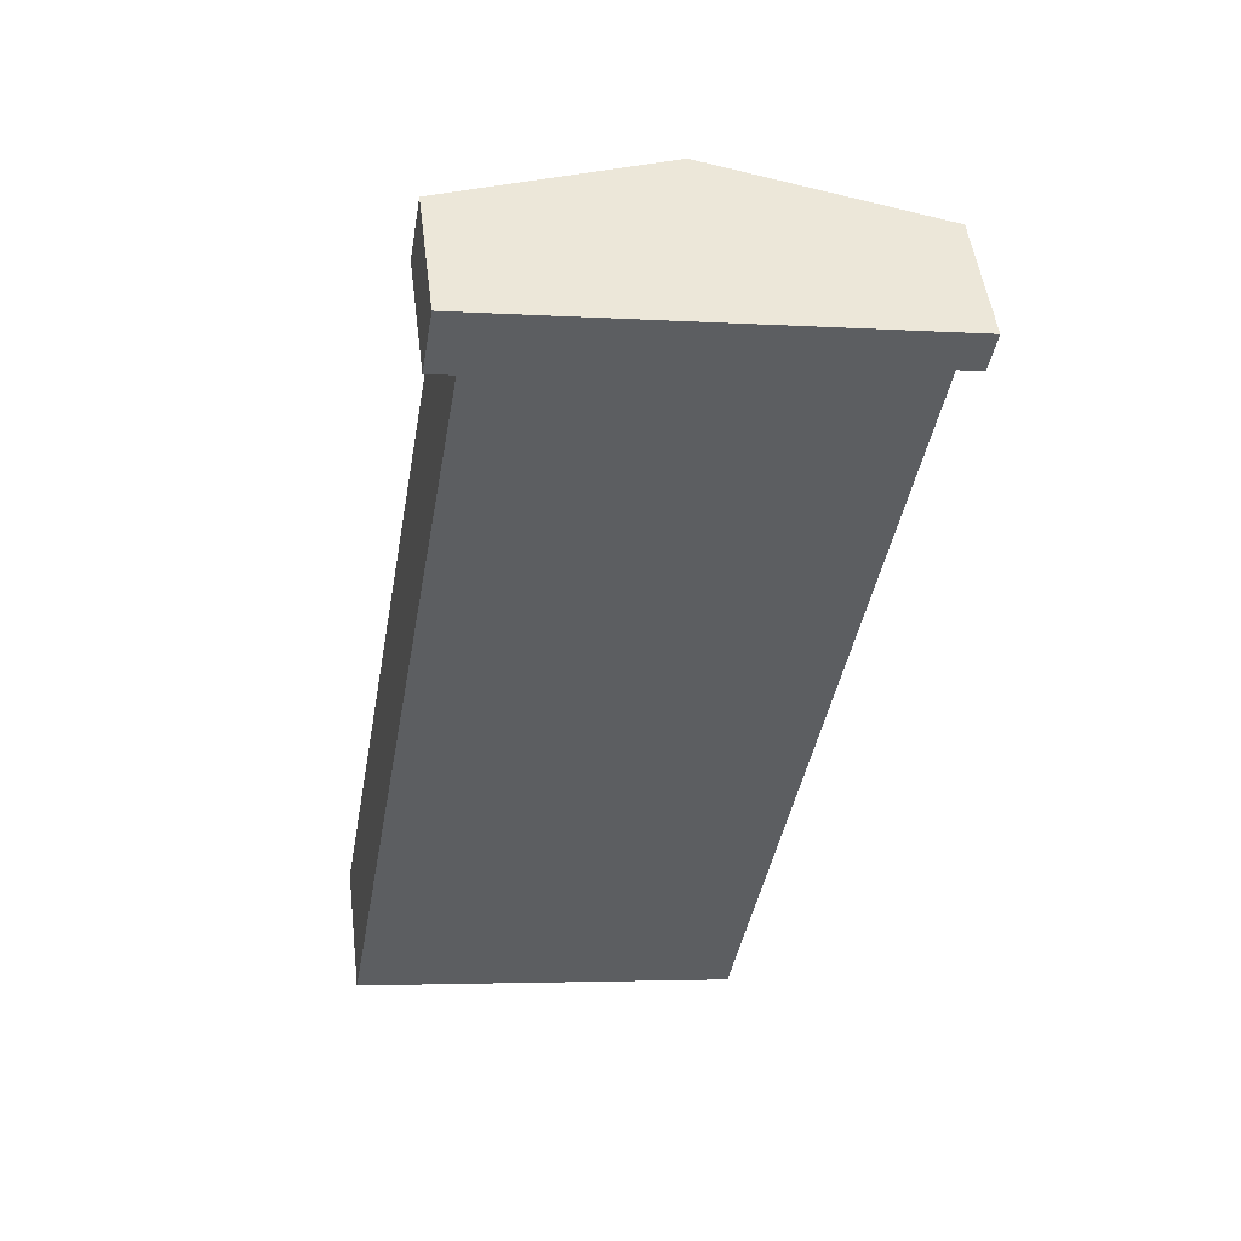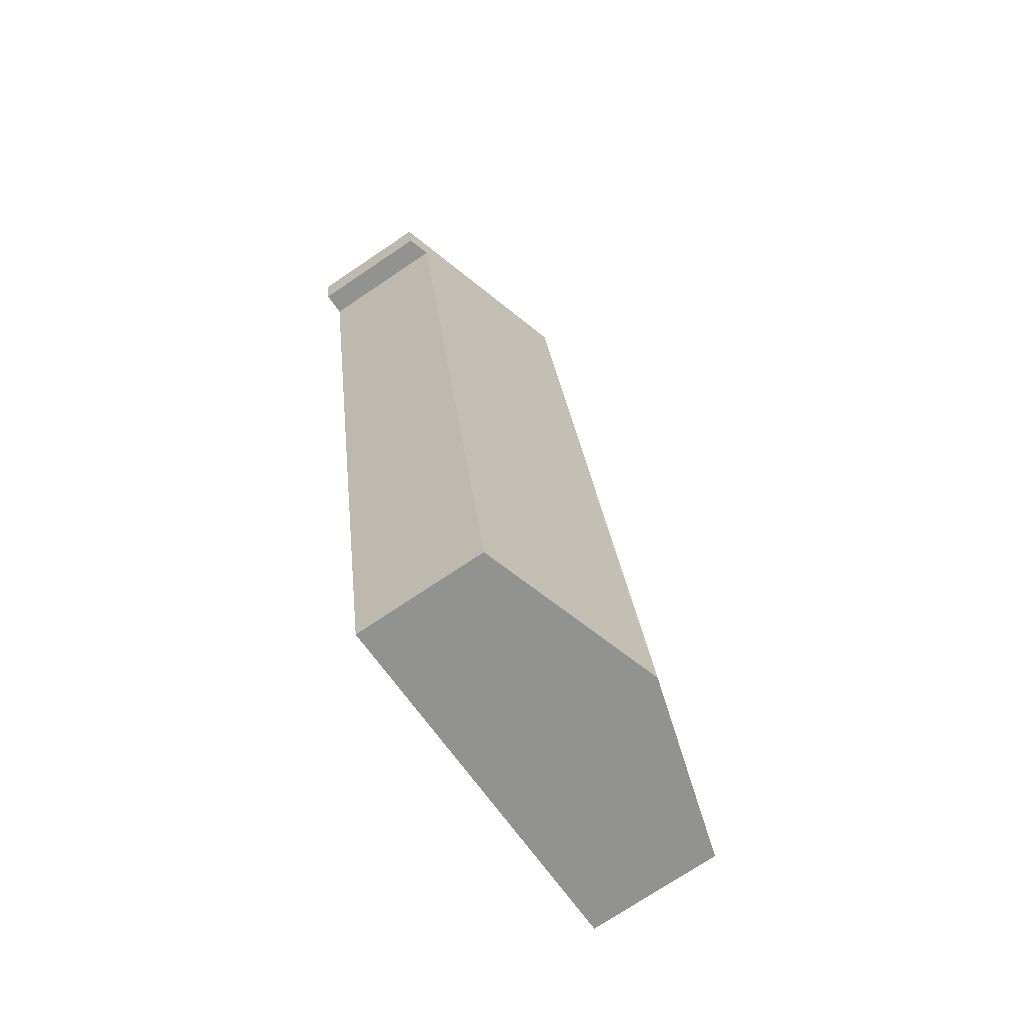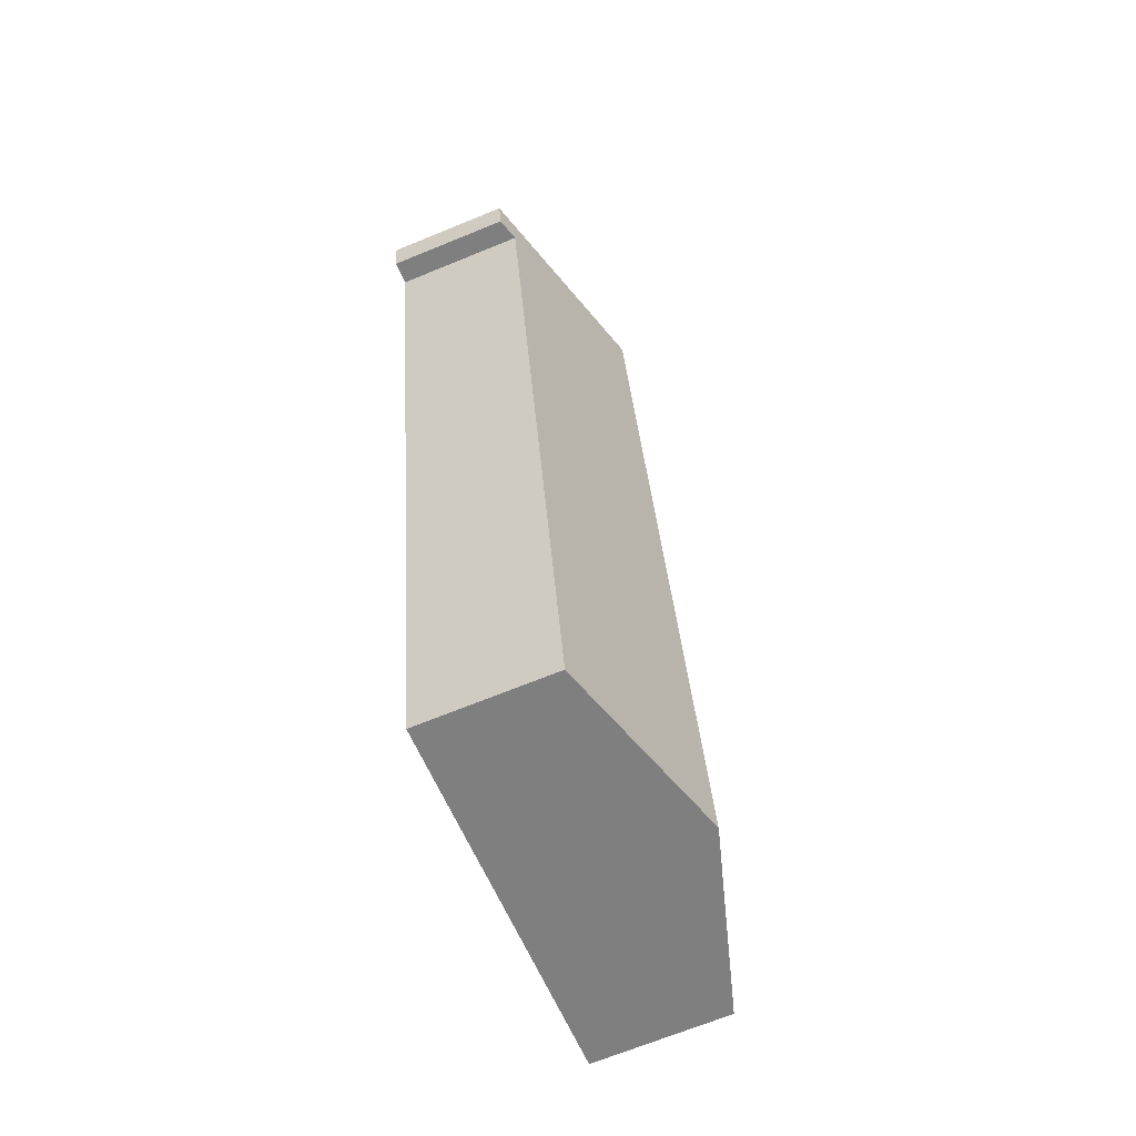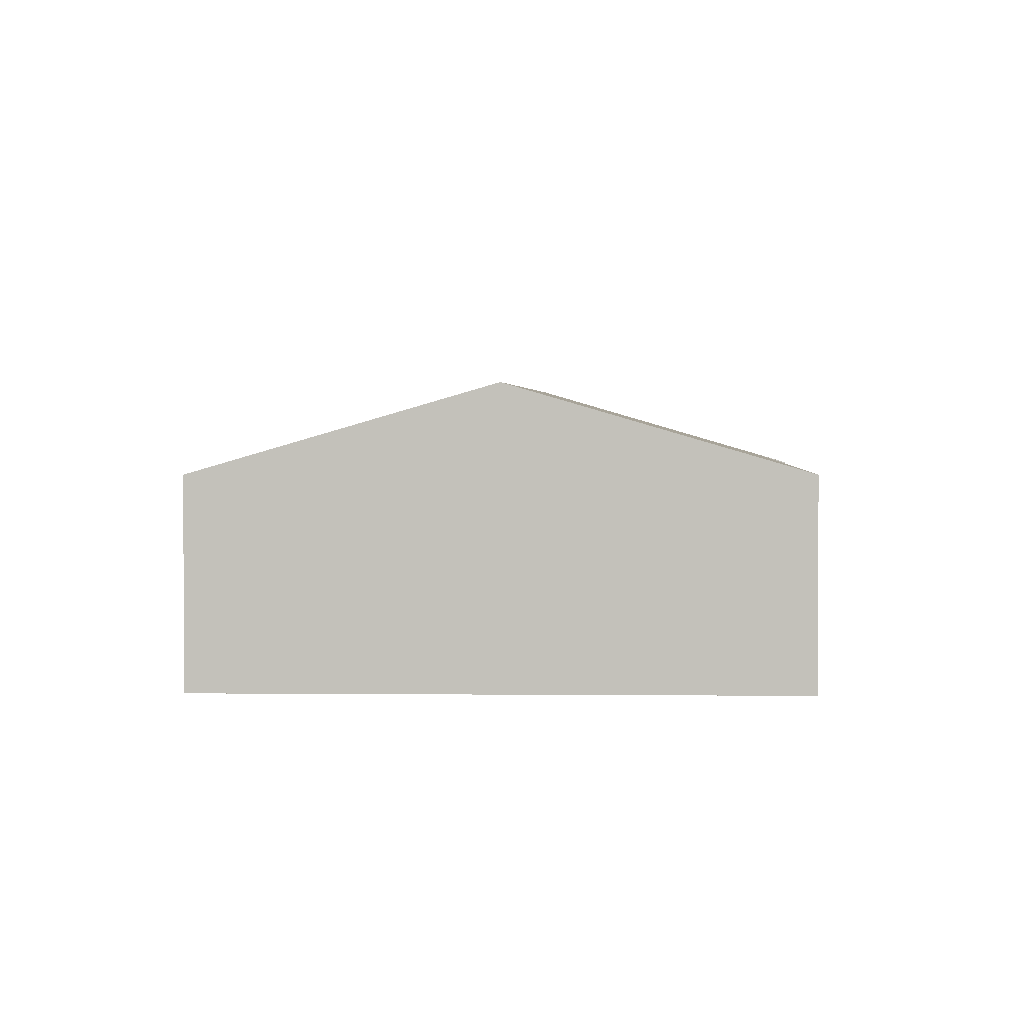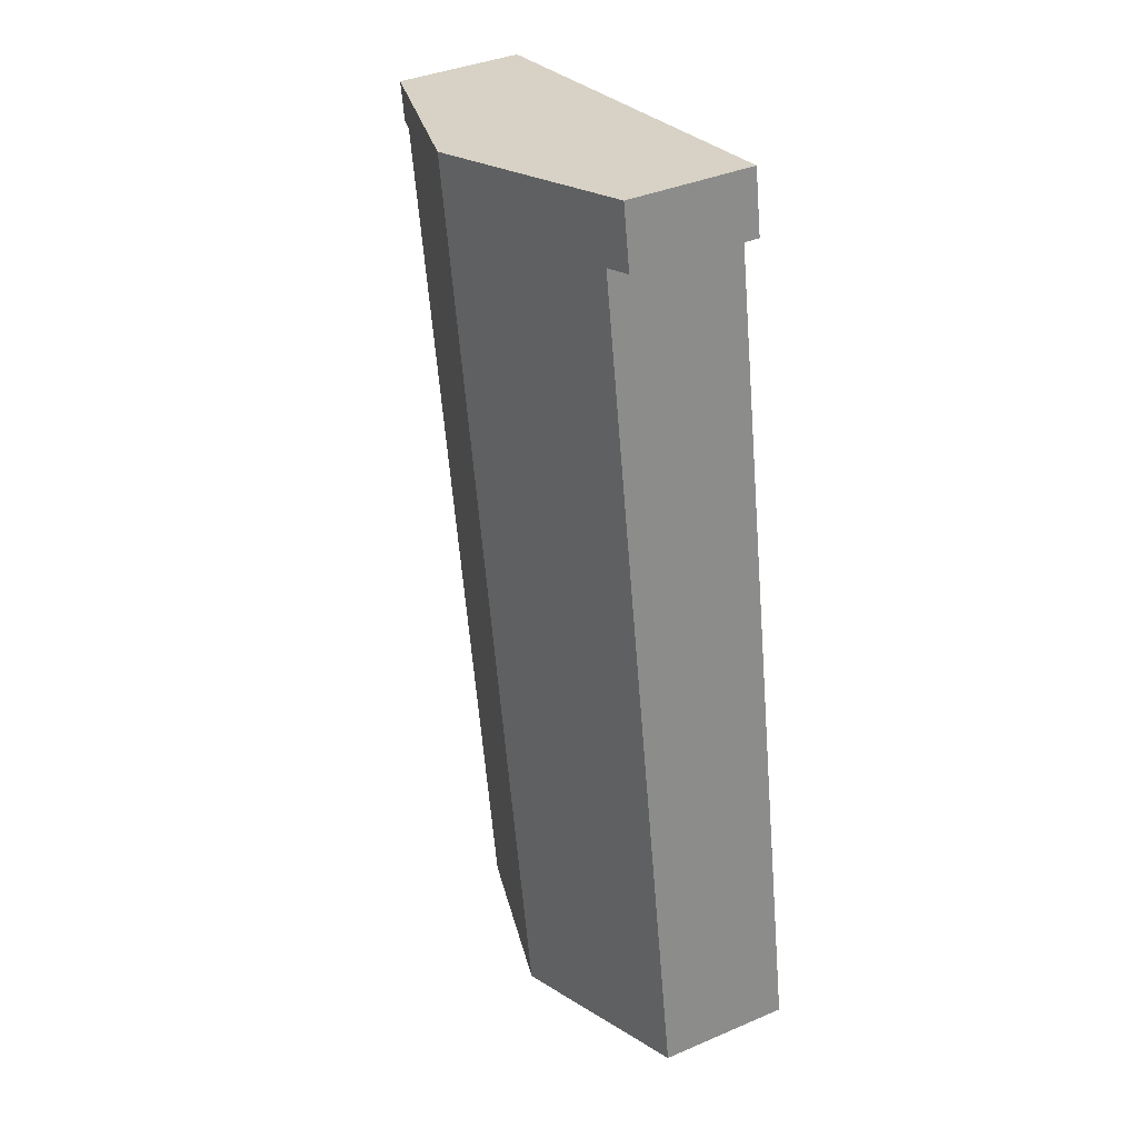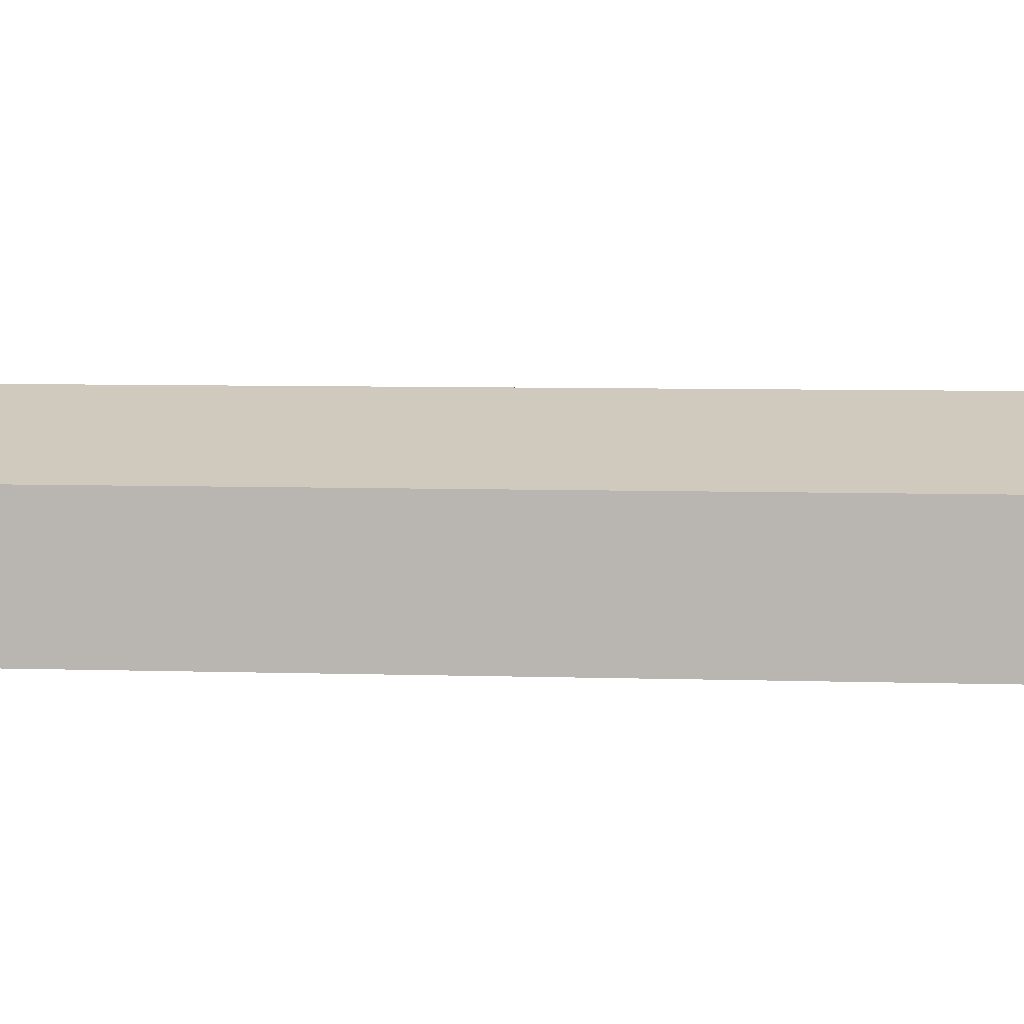
<metadata>
{"format":"obj","ext":"obj","renderer":"f3d","projection":"perspective","resolution":1024,"background":"white","views":[{"elev":50.3,"azim":-7.1,"up":"+Z"},{"elev":-73.9,"azim":123.9,"up":"+Z"},{"elev":-68.5,"azim":112.3,"up":"+Z"},{"elev":2.0,"azim":-167.9,"up":"+Y"},{"elev":37.6,"azim":-118.7,"up":"+Z"},{"elev":7.1,"azim":104.7,"up":"+Y"}]}
</metadata>
<code>
v  3.509 3.411 24.5
v  9.297 5.121 23.51
v  3.219 3.411 22.81
v  3.893 3.61 22.69
v  5.113 5.121 -0.877
v  0 3.61 2.21e-16
v  15.09 3.411 22.51
v  14.91 3.411 21.48
v  14.26 3.602 21.59
v  10.25 3.602 -1.759
v  10.25 1.077e-16 -1.759
v  5.113 5.37e-17 -0.877
v  0 0 0
v  3.893 -1.39e-15 22.69
v  3.219 -1.397e-15 22.81
v  14.26 -1.322e-15 21.59
v  14.91 -1.315e-15 21.48
v  3.509 -1.5e-15 24.5
v  9.297 -1.439e-15 23.51
v  15.09 -1.379e-15 22.51
g defaultobject
f 1 2 3
f 4 3 2
f 5 4 2
f 6 4 5
f 7 8 2
f 9 2 8
f 10 2 9
f 5 2 10
f 11 5 10
f 5 11 12
f 5 12 6
f 6 12 13
f 14 3 4
f 3 14 15
f 8 16 9
f 16 8 17
f 13 4 6
f 4 13 14
f 15 1 3
f 1 15 18
f 18 2 1
f 2 18 19
f 2 19 7
f 7 19 20
f 20 8 7
f 8 20 17
f 16 10 9
f 10 16 11
f 15 19 18
f 19 15 14
f 19 14 13
f 19 13 16
f 19 16 20
f 16 13 12
f 16 12 11
f 17 20 16

</code>
